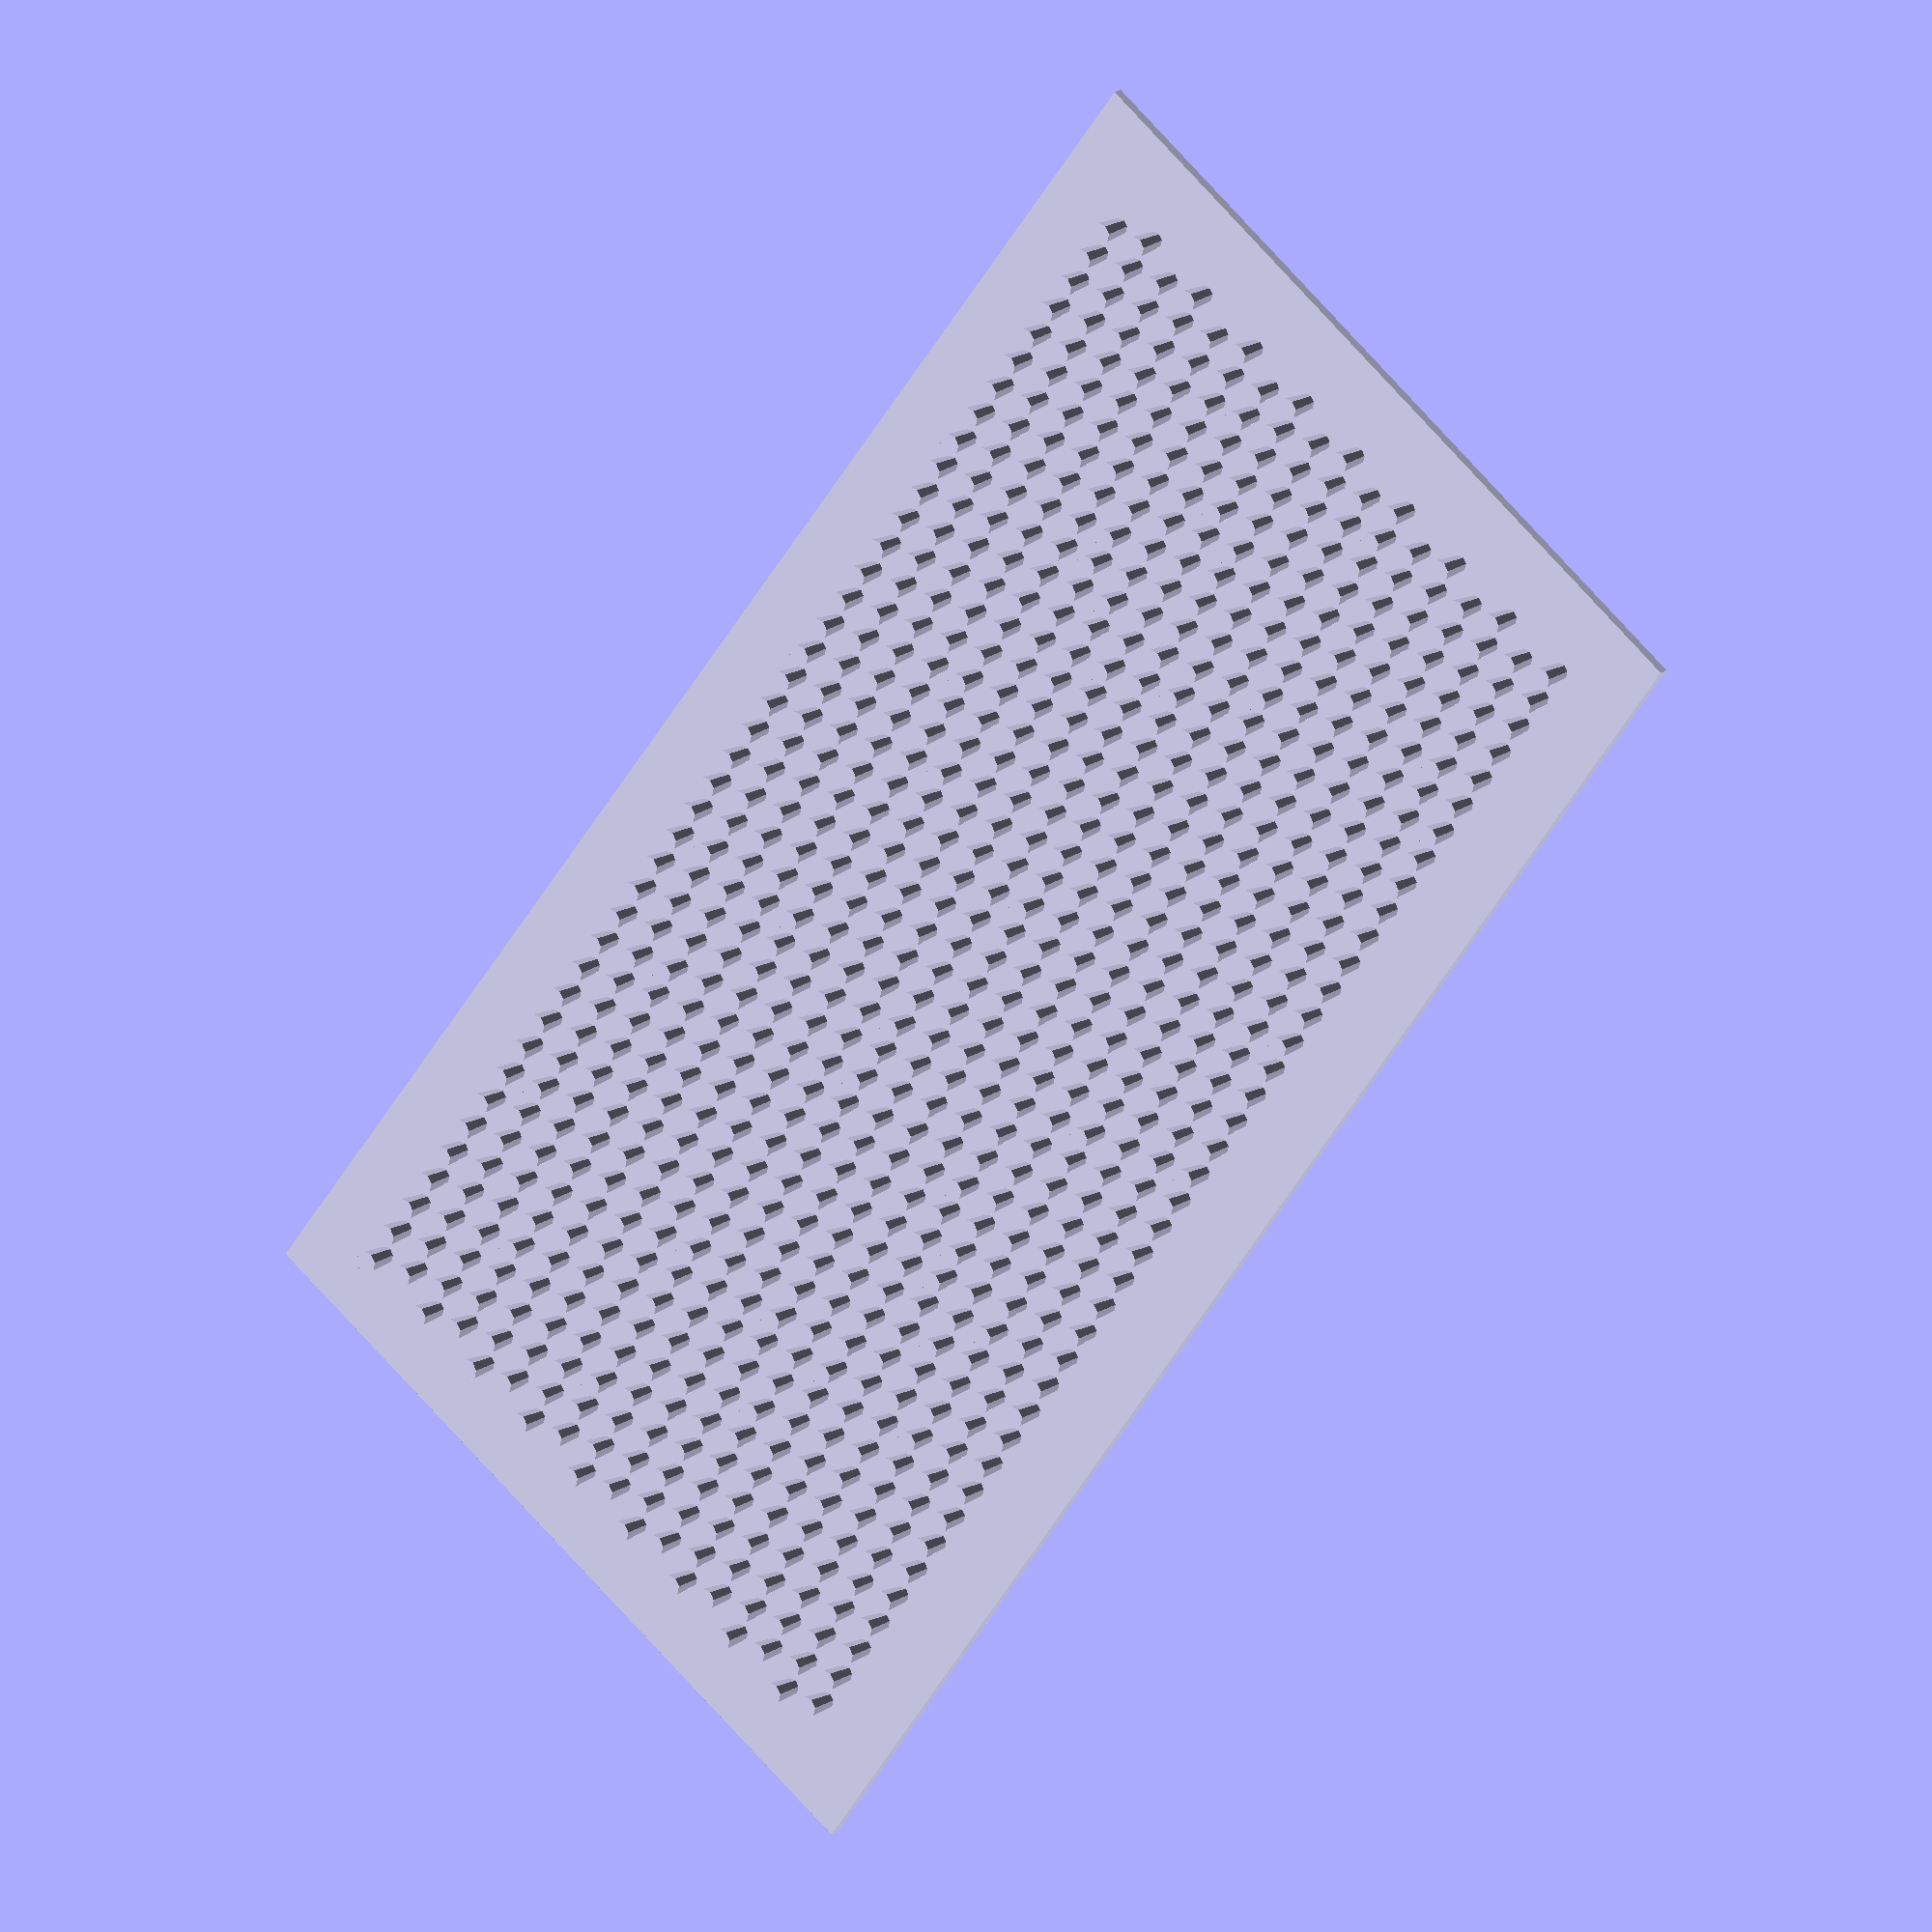
<openscad>
// Parametric Printable Velcro Generator
// Enhanced and improved by Greg Kolens for better usability and publication as a remix
// Based on 'Printable Velcro' by MM Printing: https://www.printables.com/model/543802-printable-velcro
// Parametric SCAD version: https://www.printables.com/model/568587-parametric-3d-printable-velcro
// Original by eried: https://www.printables.com/model/33302-printable-velcro
//
// Original license:
//
// Written by Amarjeet Singh Kapoor <amarjeet.kapoor1@gmail.com>
//
// To the extent possible under law, the author(s) have dedicated all
// copyright and related and neighboring rights to this software to the
// public domain worldwide. This software is distributed without any
// warranty.
//
// You should have received a copy of the CC0 Public Domain
// Dedication along with this software.
// If not, see <http://creativecommons.org/publicdomain/zero/1.0/>.
//
// This remix is licensed under Creative Commons Attribution-NonCommercial 4.0 International
// License: https://creativecommons.org/licenses/by-nc/4.0/

/*[ Velcro Tower Elements ]*/

// Base diameter of each tower in mm (narrowest part)
Base_diameter = 1.0; //[0.5:0.1:5]

// Height multiplier for towers (height = Base_diameter * Height_multiplier)
Height_multiplier = 2.0; //[1.0:0.1:4.0]

// Top diameter multiplier (top_diameter = Base_diameter * Top_multiplier)
Top_multiplier = 1.3; //[1.1:0.1:2.0]

// Interference fit adjustment (-10 = tightest, 10 = loosest, 0 = original)
Interference = 0; //[-10:10]

/*[ Pattern Dimensions ]*/

// Auto-adjust dimensions for proper velcro pattern ratio (recommended: true)
// When enabled, Length is automatically doubled to compensate for the 2:1 pattern ratio
Auto_adjust_dimensions = true; //[true, false]

// Desired width of the velcro pattern in mm
Width = 50; //[10:1:500]

// Desired length of the velcro pattern in mm  
Length = 50; //[10:1:500]


/*[ Base Plate ]*/

// Thickness of the base plate in mm
Thickness = 0.6; //[0.2:0.1:5]

// Horizontal border offset from towers in mm
Border_horizontal = 5; //[1:1:100]

// Vertical border offset from towers in mm
Border_vertical = 5; //[1:1:100]

/*[ Quality Settings ]*/

// Number of fragments for cylinders (higher = smoother but slower)
Resolution = 8; //[5:100]

// Preview mode (faster rendering, lower quality)
Preview_mode = true; //[true, false]

// Maximum number of towers per dimension (prevents excessive geometry)
Max_towers_per_dimension = 50; //[10:1:100]

/*[ Hidden Parameters ]*/

$fn = Preview_mode ? 8 : Resolution;

// ===== CALCULATION FUNCTIONS =====

// Calculate top diameter based on base diameter
function Top_diameter() = Base_diameter * Top_multiplier;

// Calculate tower height
function Height() = Base_diameter * Height_multiplier;

// Calculate interference factor
function Interference_factor() = Base_diameter / 12.5;

// Calculate spacing between towers
function Spacing() = Base_diameter * 4.4 + Interference * Interference_factor();

// Calculate number of horizontal tower sets with safety limit
function Horizontal_count() = min(
    Max_towers_per_dimension,
    max(1, floor((Adjusted_width() - Border_horizontal * 2) / Spacing()))
);

// Calculate number of vertical tower sets with safety limit
function Vertical_count() = min(
    Max_towers_per_dimension,
    max(1, floor((Adjusted_length() - Border_vertical * 2) / (Spacing() / 2)))
);

// Auto-adjust dimensions for proper velcro pattern ratio
function Adjusted_width() = Auto_adjust_dimensions ? Width : Width;
function Adjusted_length() = Auto_adjust_dimensions ? Length * 2 : Length;

// Calculate actual pattern dimensions
function Actual_width() = Horizontal_count() * Spacing() + Border_horizontal * 2;
function Actual_length() = Vertical_count() * (Spacing() / 2) + Border_vertical * 2;

// ===== GEOMETRY MODULES =====

// Single tower geometry with optimized rendering
module tower() {
    cylinder(
        h = Height(), 
        r1 = Base_diameter / 2, 
        r2 = Top_diameter() / 2, 
        center = false,
        $fn = $fn
    );
}

// Single array of two towers (basic velcro unit)
module single_array() {
    h = Spacing();
    tower();
    translate([h / 2, h / 4, 0]) tower();
}

// Horizontal row of tower arrays
module horizontal_array() {
    h = Spacing();
    for (dx = [0 : h : h * (Horizontal_count() - 1)]) {
        translate([dx, 0, 0]) single_array();
    }
}

// Complete velcro pattern
module velcro_pattern() {
    v = Spacing() / 2;
    for (dy = [0 : v : v * (Vertical_count() - 1)]) {
        translate([0, dy, 0]) horizontal_array();
    }
}

// Base plate with proper dimensions
module base_plate() {
    h = Spacing();
    v = h / 2;
    
    // Calculate actual dimensions
    plate_width = h * Horizontal_count() + Border_horizontal * 2 - h / 2;
    plate_length = v * Vertical_count() + Border_vertical * 2 - v / 2;
    
    translate([-Border_horizontal, -Border_vertical, -Thickness]) 
        cube([plate_width, plate_length, Thickness]);
}

// ===== MAIN ASSEMBLY =====

// Show information in console
echo("=== Velcro Pattern Info ===");
echo("Desired dimensions:", Width, "x", Length, "mm");
if (Auto_adjust_dimensions) {
    echo("Auto-adjusted dimensions:", Adjusted_width(), "x", Adjusted_length(), "mm (for proper velcro ratio)");
}
echo("Actual dimensions:", Actual_width(), "x", Actual_length(), "mm");
echo("Tower count:", Horizontal_count(), "x", Vertical_count());
echo("Total towers:", Horizontal_count() * Vertical_count() * 2);
echo("Spacing:", Spacing(), "mm");
echo("Tower height:", Height(), "mm");
echo("Preview mode:", Preview_mode ? "ON" : "OFF");

// Warning if too many towers
total_towers = Horizontal_count() * Vertical_count() * 2;
if (total_towers > 1000) {
    echo("WARNING: Too many towers (", total_towers, "). Consider reducing dimensions or increasing spacing.");
}

// Main assembly
union() {
    velcro_pattern();
    base_plate();
}
</openscad>
<views>
elev=164.6 azim=216.6 roll=144.8 proj=o view=solid
</views>
